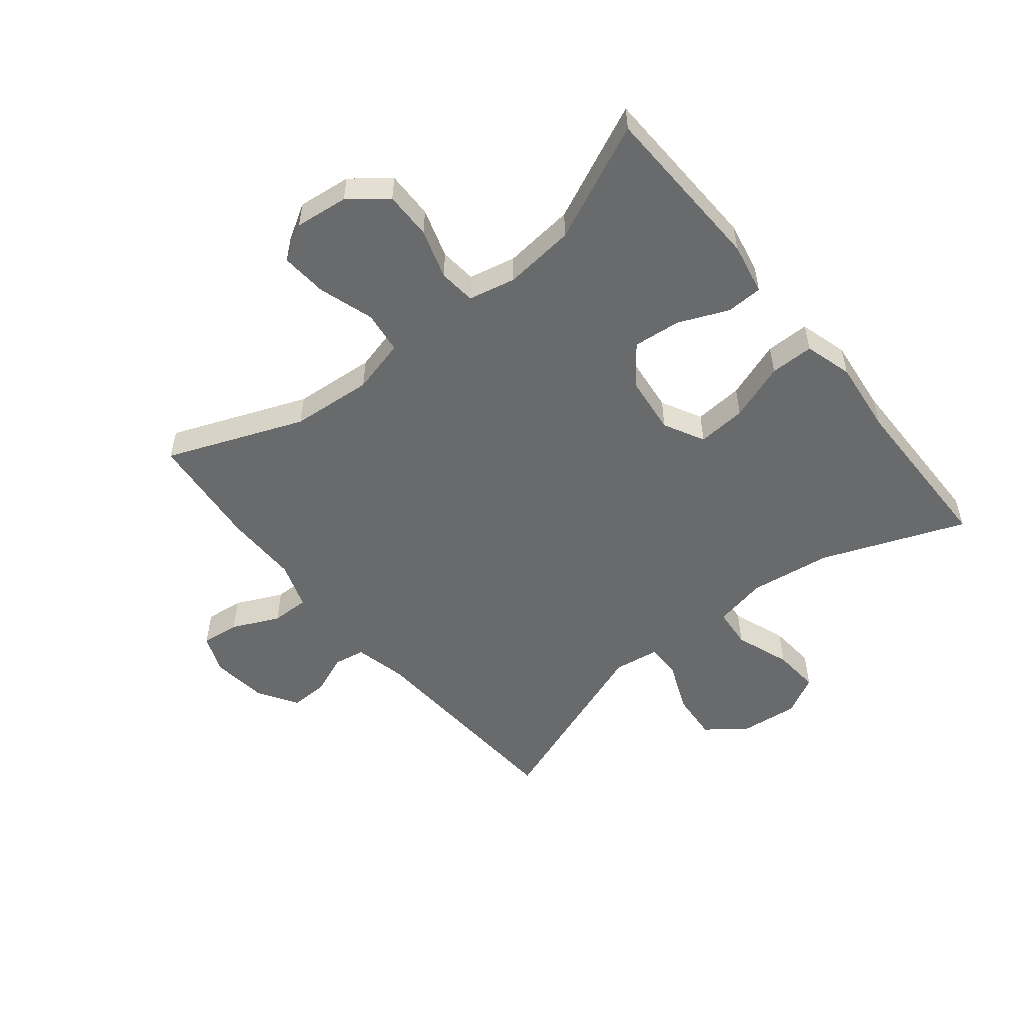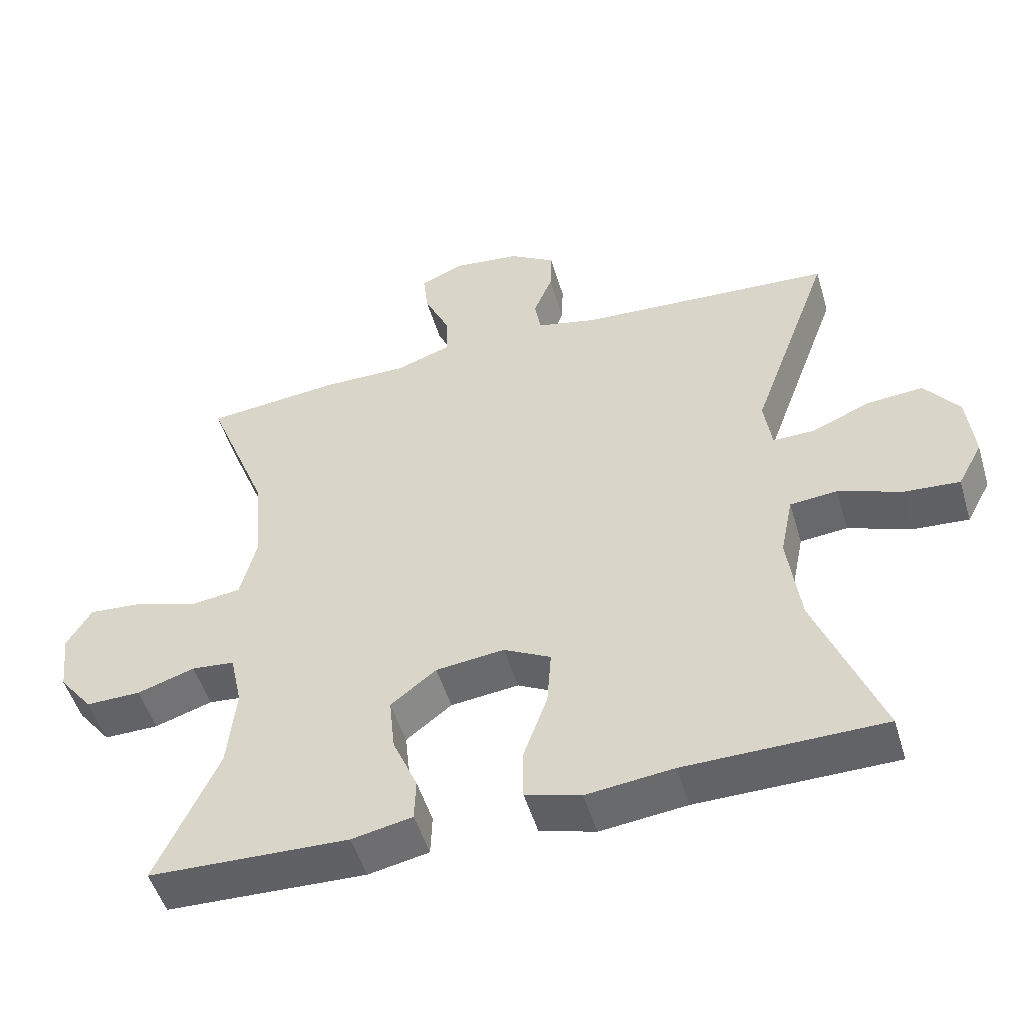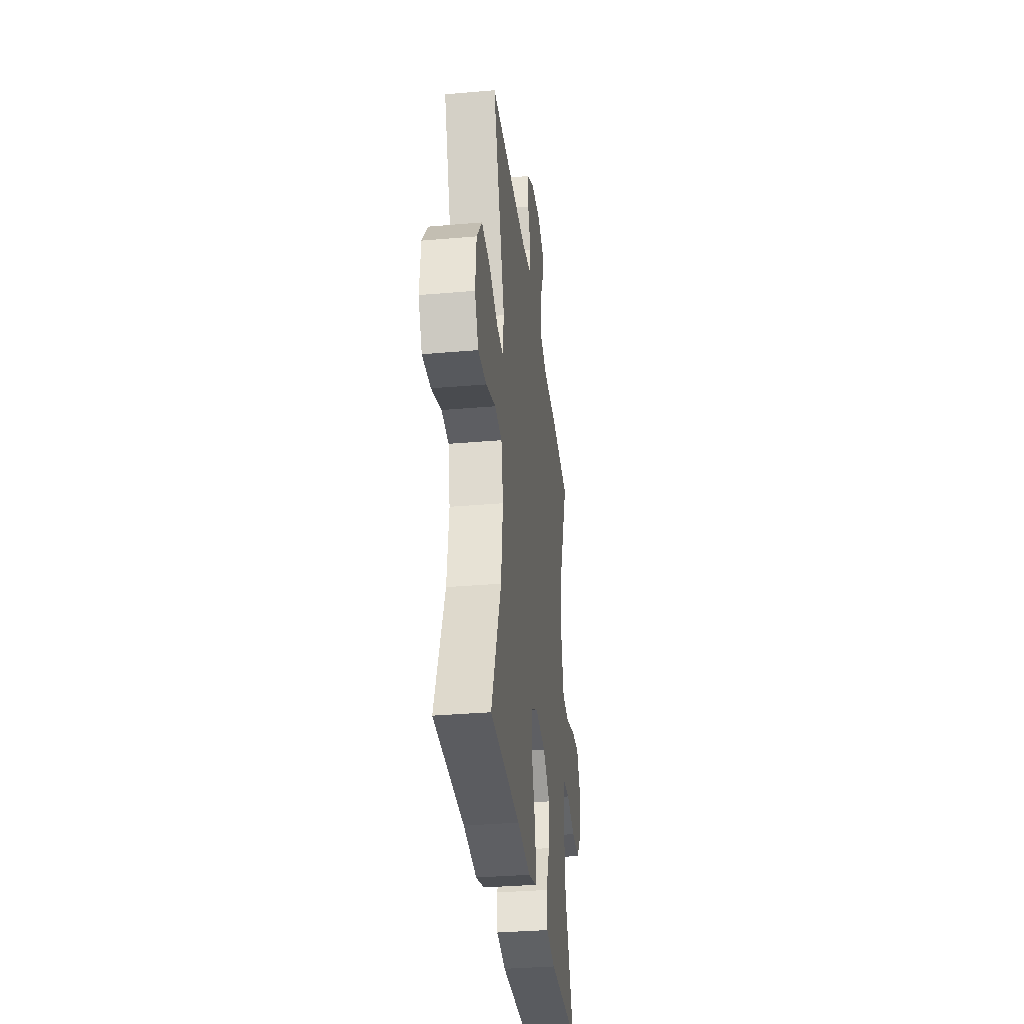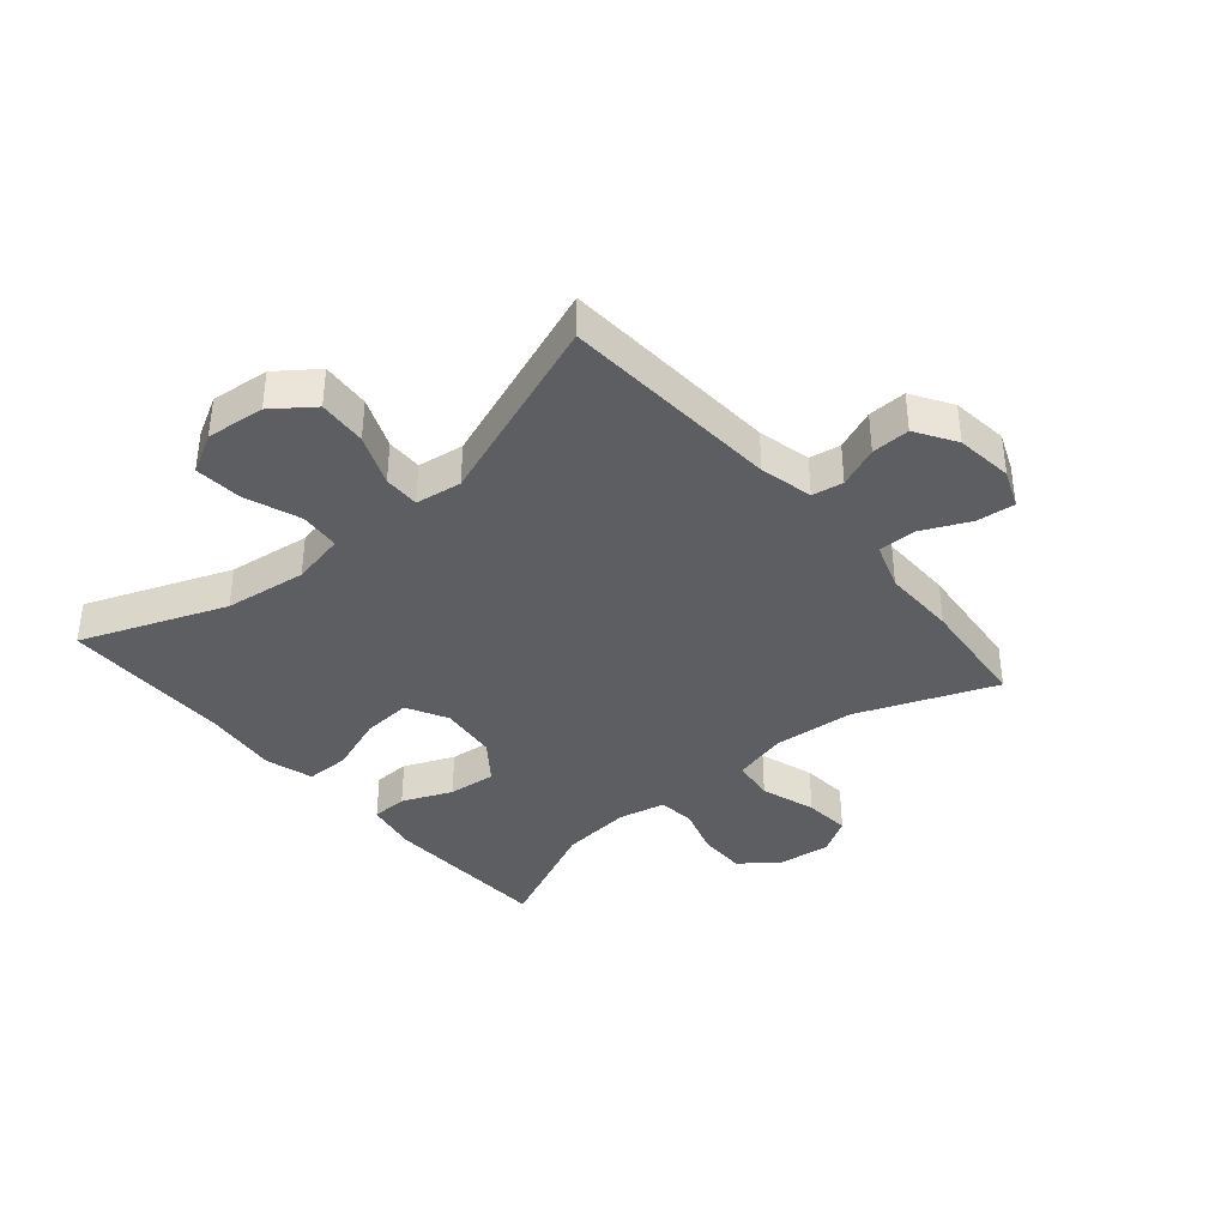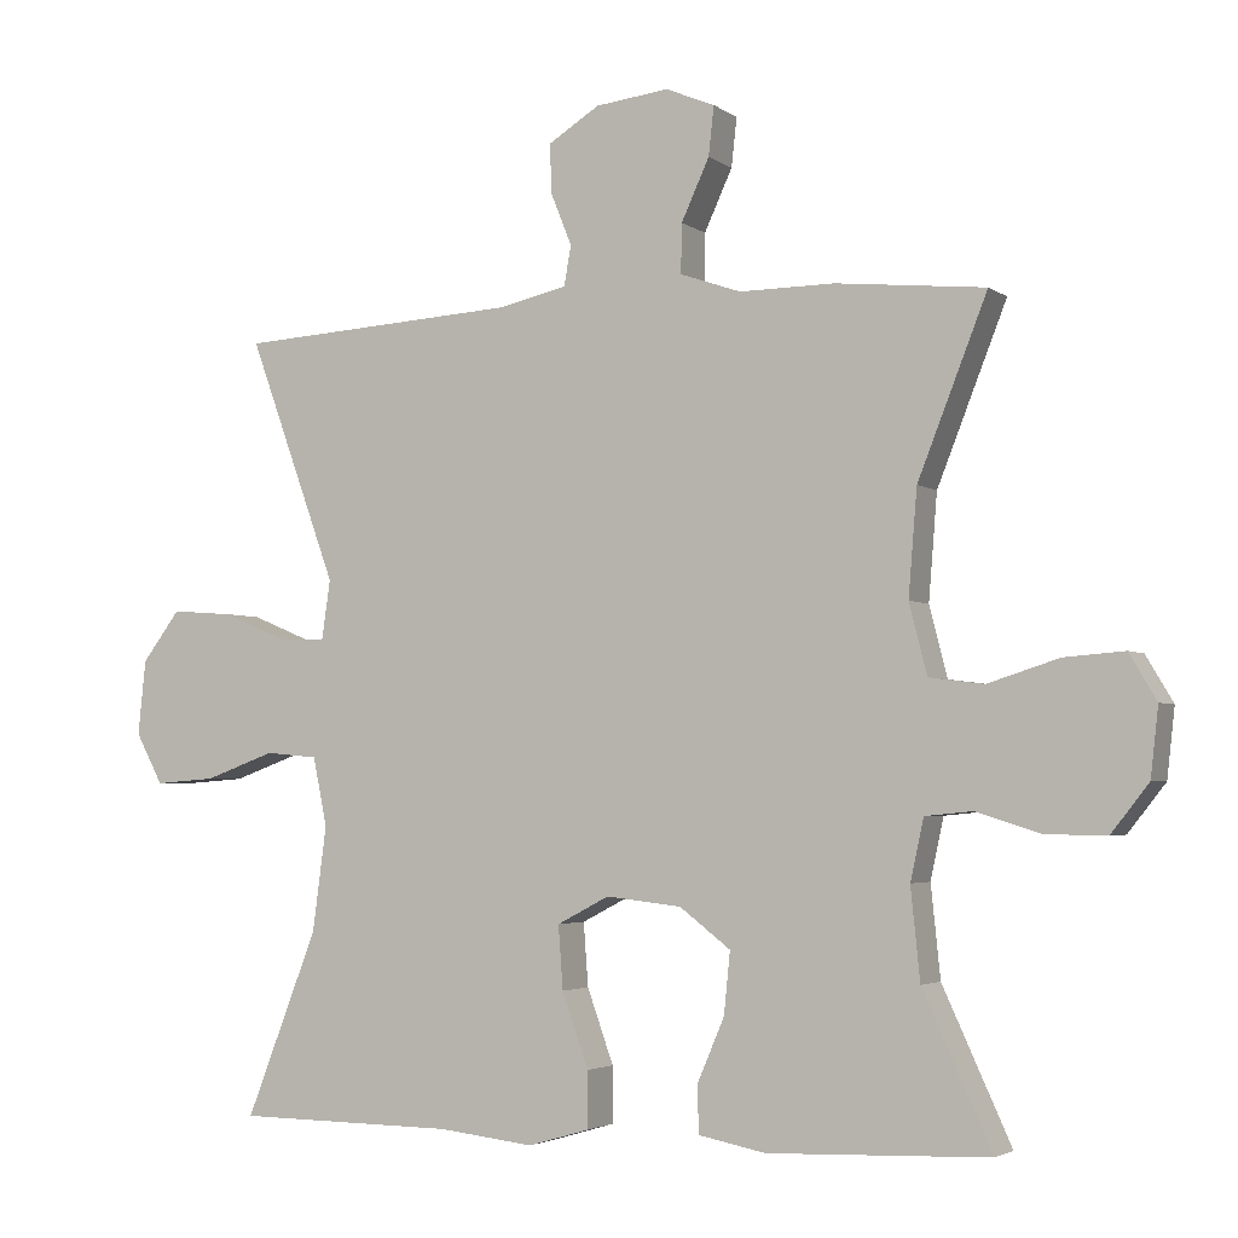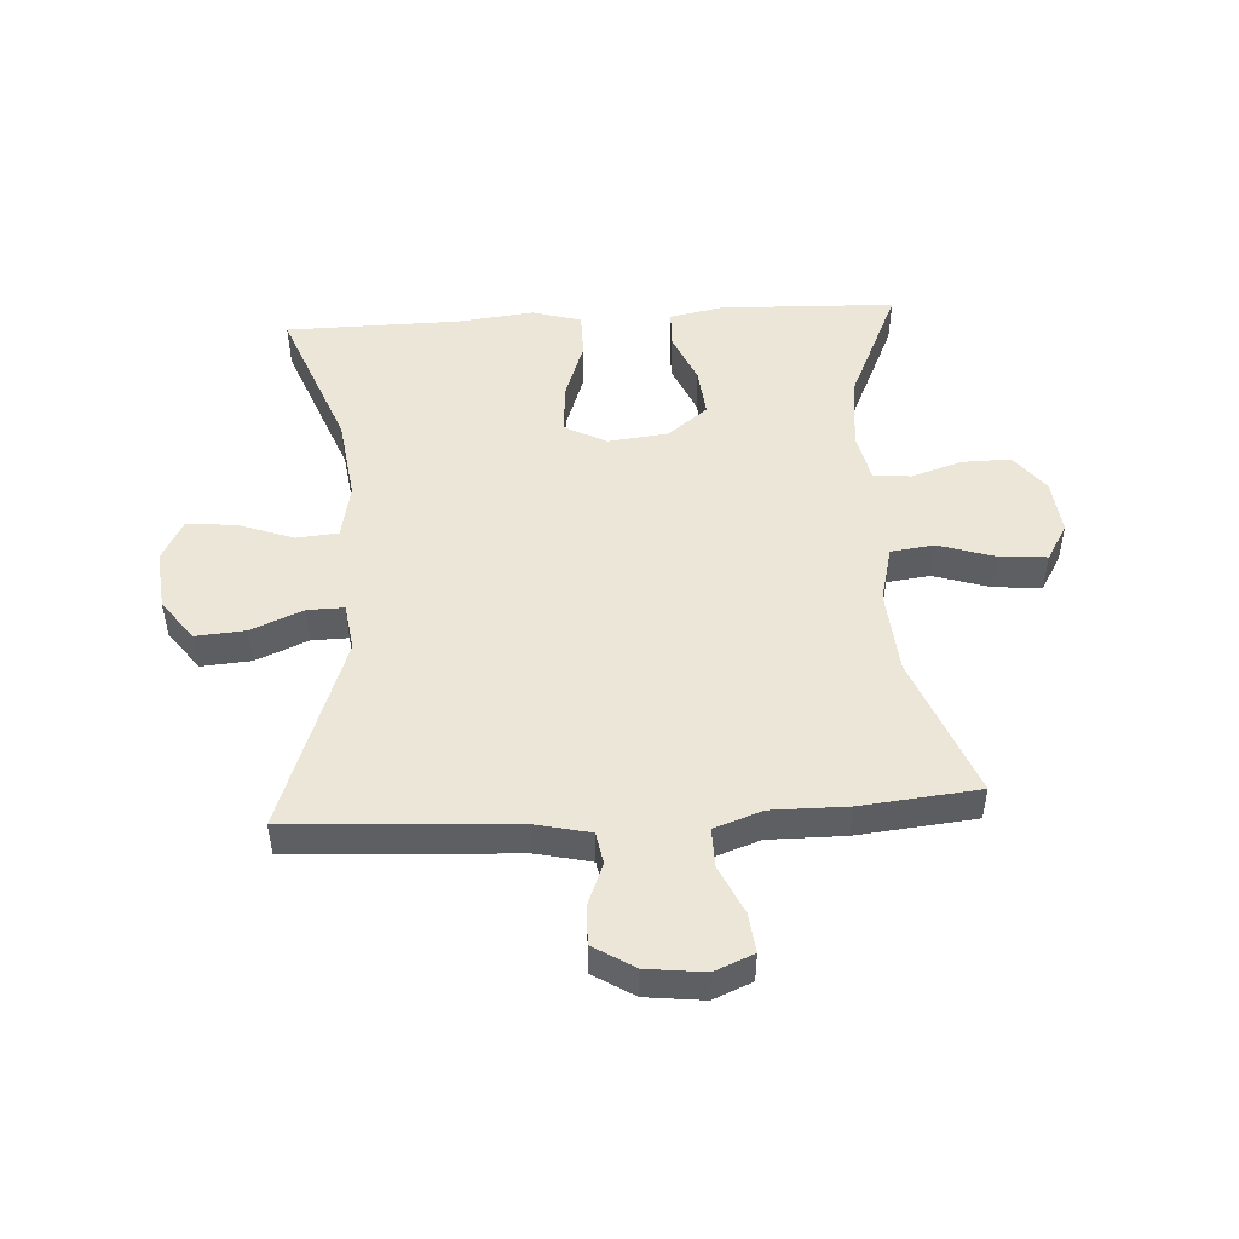
<metadata>
{"format":"obj","ext":"obj","renderer":"f3d","projection":"perspective","resolution":1024,"background":"white","views":[{"elev":-52.9,"azim":128.9,"up":"+Y"},{"elev":-50.7,"azim":-163.5,"up":"+Z"},{"elev":-34.1,"azim":-83.3,"up":"+Z"},{"elev":-38.1,"azim":-49.5,"up":"+Y"},{"elev":-3.3,"azim":25.6,"up":"+Z"},{"elev":49.4,"azim":-3.5,"up":"+Y"}]}
</metadata>
<code>
v -0.5 0.07 -0.5
v -0.408 0.07 -0.263
v -0.39 0.07 -0.128
v -0.408 0.07 -0.04
v -0.475 0.07 -0.034
v -0.566 0.07 -0.067
v -0.644 0.07 -0.073
v -0.679 0.07 -0.008
v -0.669 0.07 0.088
v -0.62 0.07 0.153
v -0.54 0.07 0.147
v -0.456 0.07 0.112
v -0.397 0.07 0.111
v -0.386 0.07 0.187
v -0.5 0.07 0.5
v -0.137 0.07 0.522
v -0.05 0.07 0.542
v -0.041 0.07 0.593
v -0.068 0.07 0.66
v -0.07 0.07 0.723
v -0.004 0.07 0.764
v 0.09 0.07 0.775
v 0.153 0.07 0.749
v 0.146 0.07 0.686
v 0.11 0.07 0.608
v 0.109 0.07 0.545
v 0.187 0.07 0.518
v 0.309 0.07 0.519
v 0.5 0.07 0.5
v 0.411 0.07 0.274
v 0.4 0.07 0.139
v 0.423 0.07 0.049
v 0.493 0.07 0.04
v 0.584 0.07 0.069
v 0.661 0.07 0.075
v 0.696 0.07 0.016
v 0.686 0.07 -0.072
v 0.638 0.07 -0.133
v 0.56 0.07 -0.132
v 0.478 0.07 -0.106
v 0.417 0.07 -0.112
v 0.4 0.07 -0.19
v 0.412 0.07 -0.307
v 0.5 0.07 -0.5
v 0.217 0.07 -0.51
v 0.131 0.07 -0.493
v 0.129 0.07 -0.433
v 0.164 0.07 -0.351
v 0.172 0.07 -0.272
v 0.107 0.07 -0.222
v 0.01 0.07 -0.211
v -0.057 0.07 -0.246
v -0.051 0.07 -0.327
v -0.017 0.07 -0.422
v -0.017 0.07 -0.494
v -0.096 0.07 -0.517
v -0.219 0.07 -0.503
v -0.5 0 -0.5
v -0.408 0 -0.263
v -0.39 0 -0.128
v -0.408 0 -0.04
v -0.475 0 -0.034
v -0.566 0 -0.067
v -0.644 0 -0.073
v -0.679 0 -0.008
v -0.669 0 0.088
v -0.62 0 0.153
v -0.54 0 0.147
v -0.456 0 0.112
v -0.397 0 0.111
v -0.386 0 0.187
v -0.5 0 0.5
v -0.137 0 0.522
v -0.05 0 0.542
v -0.041 0 0.593
v -0.068 0 0.66
v -0.07 0 0.723
v -0.004 0 0.764
v 0.09 0 0.775
v 0.153 0 0.749
v 0.146 0 0.686
v 0.11 0 0.608
v 0.109 0 0.545
v 0.187 0 0.518
v 0.309 0 0.519
v 0.5 0 0.5
v 0.411 0 0.274
v 0.4 0 0.139
v 0.423 0 0.049
v 0.493 0 0.04
v 0.584 0 0.069
v 0.661 0 0.075
v 0.696 0 0.016
v 0.686 0 -0.072
v 0.638 0 -0.133
v 0.56 0 -0.132
v 0.478 0 -0.106
v 0.417 0 -0.112
v 0.4 0 -0.19
v 0.412 0 -0.307
v 0.5 0 -0.5
v 0.217 0 -0.51
v 0.131 0 -0.493
v 0.129 0 -0.433
v 0.164 0 -0.351
v 0.172 0 -0.272
v 0.107 0 -0.222
v 0.01 0 -0.211
v -0.057 0 -0.246
v -0.051 0 -0.327
v -0.017 0 -0.422
v -0.017 0 -0.494
v -0.096 0 -0.517
v -0.219 0 -0.503
f 54 55 56 57
f 53 54 57 1
f 52 53 1 2
f 51 52 2 3
f 50 51 3 4
f 45 46 47 48
f 43 44 45 48
f 42 43 48 49
f 41 42 49 50
f 37 38 39 40
f 37 40 41
f 36 37 41
f 33 34 35 36
f 33 36 41 50
f 27 28 29 30
f 26 27 30 31
f 22 23 24 25
f 22 25 26
f 21 22 26
f 18 19 20 21
f 17 18 21 26
f 16 17 26 31
f 14 15 16 31
f 9 10 11 12
f 9 12 13
f 8 9 13
f 5 6 7 8
f 4 5 8 13
f 32 33 50 4
f 14 31 32
f 4 13 14 32
f 114 113 112 111
f 58 114 111 110
f 59 58 110 109
f 60 59 109 108
f 61 60 108 107
f 105 104 103 102
f 105 102 101 100
f 106 105 100 99
f 107 106 99 98
f 97 96 95 94
f 98 97 94
f 98 94 93
f 93 92 91 90
f 107 98 93 90
f 87 86 85 84
f 88 87 84 83
f 82 81 80 79
f 83 82 79
f 83 79 78
f 78 77 76 75
f 83 78 75 74
f 88 83 74 73
f 88 73 72 71
f 69 68 67 66
f 70 69 66
f 70 66 65
f 65 64 63 62
f 70 65 62 61
f 61 107 90 89
f 89 88 71
f 89 71 70 61
f 1 58 59 2
f 2 59 60 3
f 3 60 61 4
f 4 61 62 5
f 5 62 63 6
f 6 63 64 7
f 7 64 65 8
f 8 65 66 9
f 9 66 67 10
f 10 67 68 11
f 11 68 69 12
f 12 69 70 13
f 13 70 71 14
f 14 71 72 15
f 15 72 73 16
f 16 73 74 17
f 17 74 75 18
f 18 75 76 19
f 19 76 77 20
f 20 77 78 21
f 21 78 79 22
f 22 79 80 23
f 23 80 81 24
f 24 81 82 25
f 25 82 83 26
f 26 83 84 27
f 27 84 85 28
f 28 85 86 29
f 29 86 87 30
f 30 87 88 31
f 31 88 89 32
f 32 89 90 33
f 33 90 91 34
f 34 91 92 35
f 35 92 93 36
f 36 93 94 37
f 37 94 95 38
f 38 95 96 39
f 39 96 97 40
f 40 97 98 41
f 41 98 99 42
f 42 99 100 43
f 43 100 101 44
f 44 101 102 45
f 45 102 103 46
f 46 103 104 47
f 47 104 105 48
f 48 105 106 49
f 49 106 107 50
f 50 107 108 51
f 51 108 109 52
f 52 109 110 53
f 53 110 111 54
f 54 111 112 55
f 55 112 113 56
f 56 113 114 57
f 57 114 58 1

</code>
